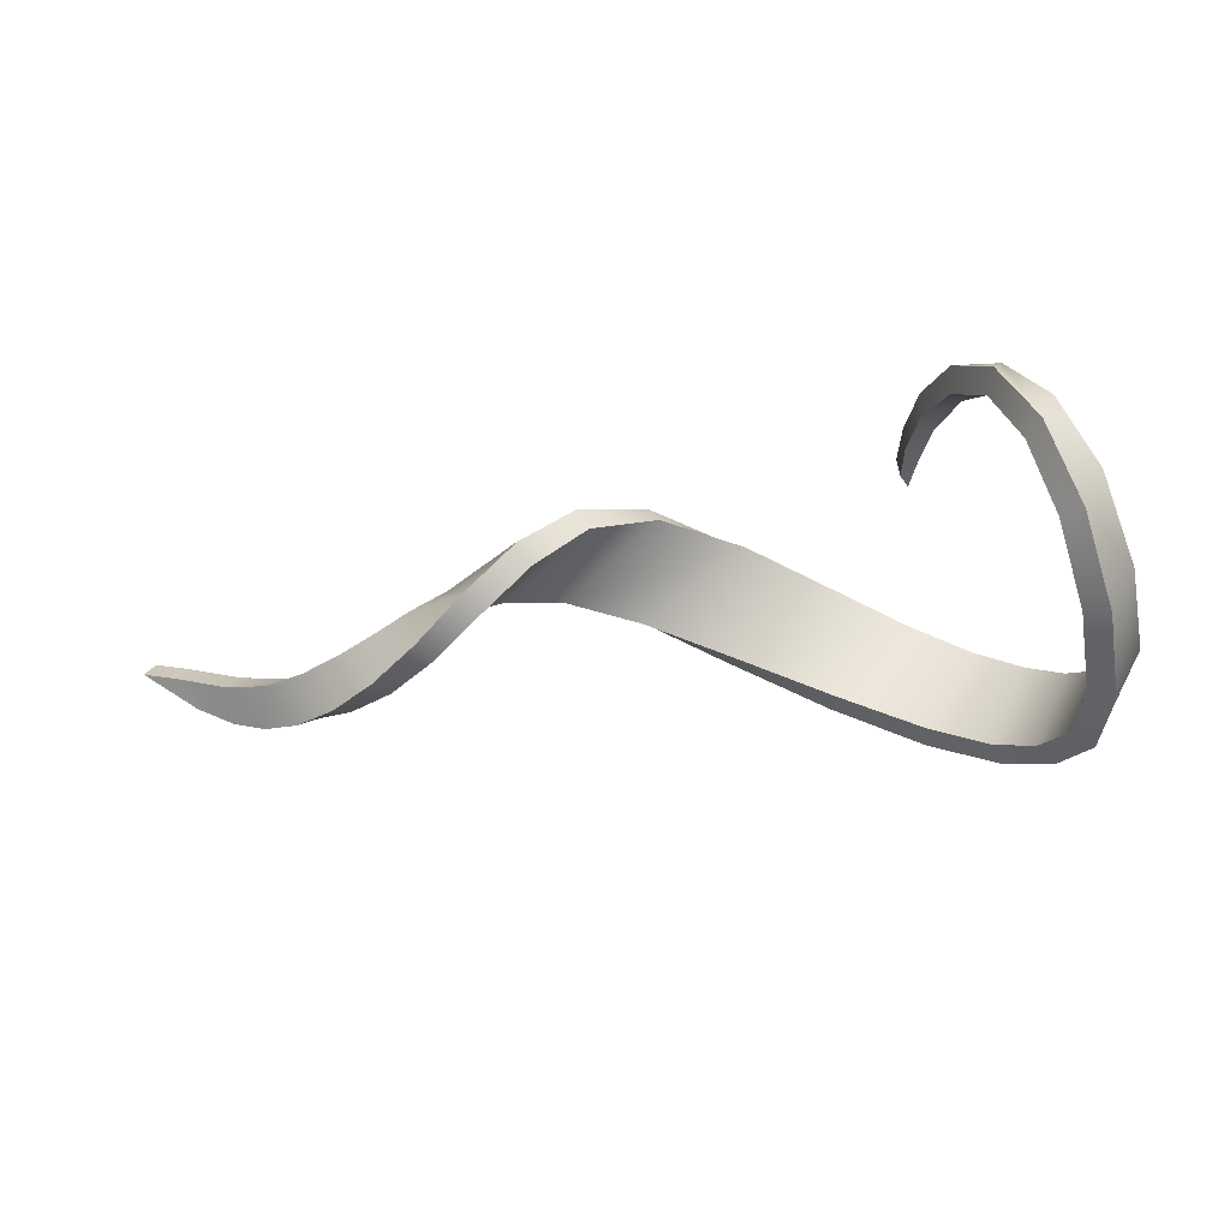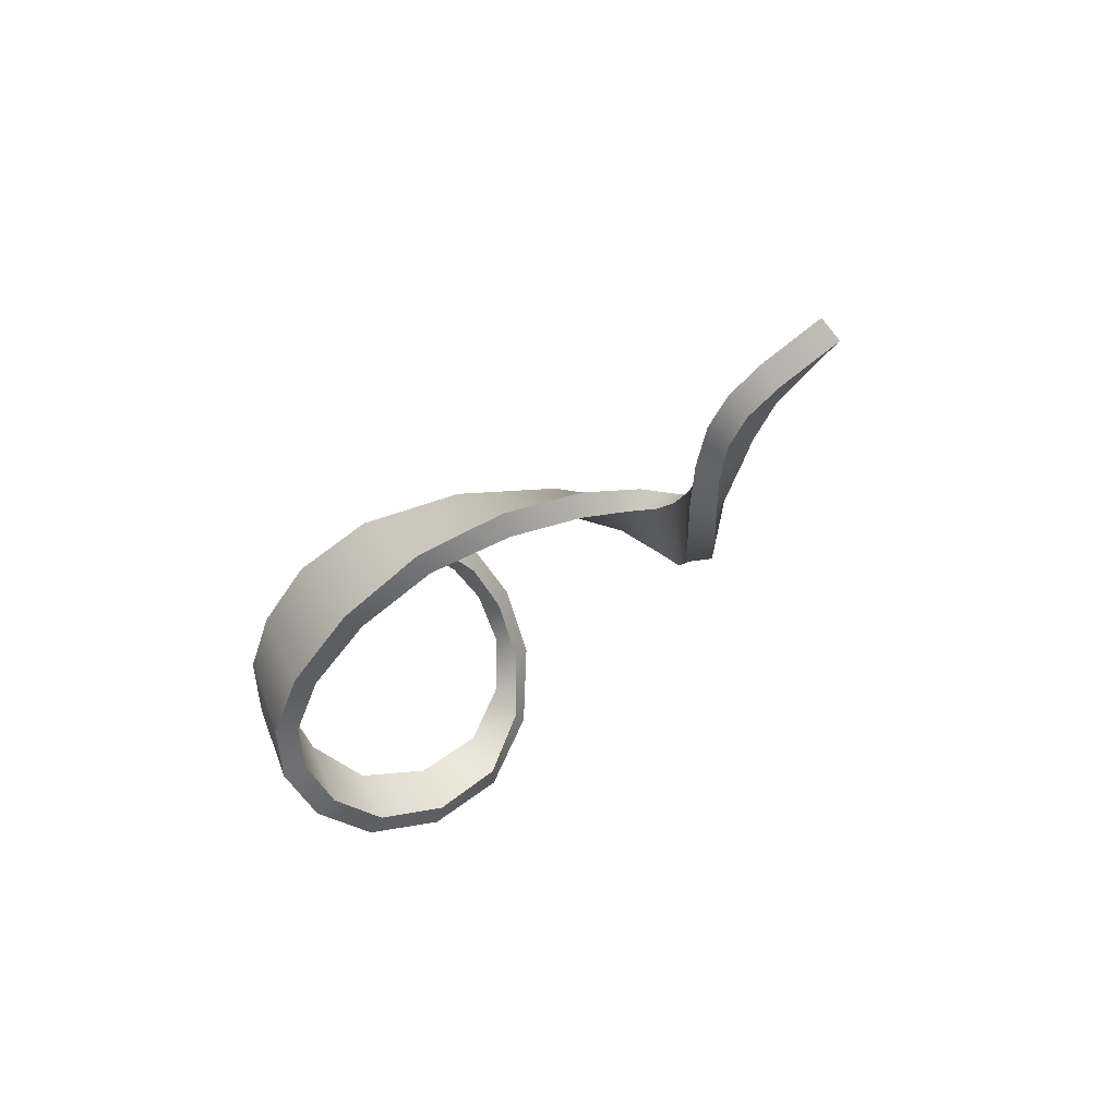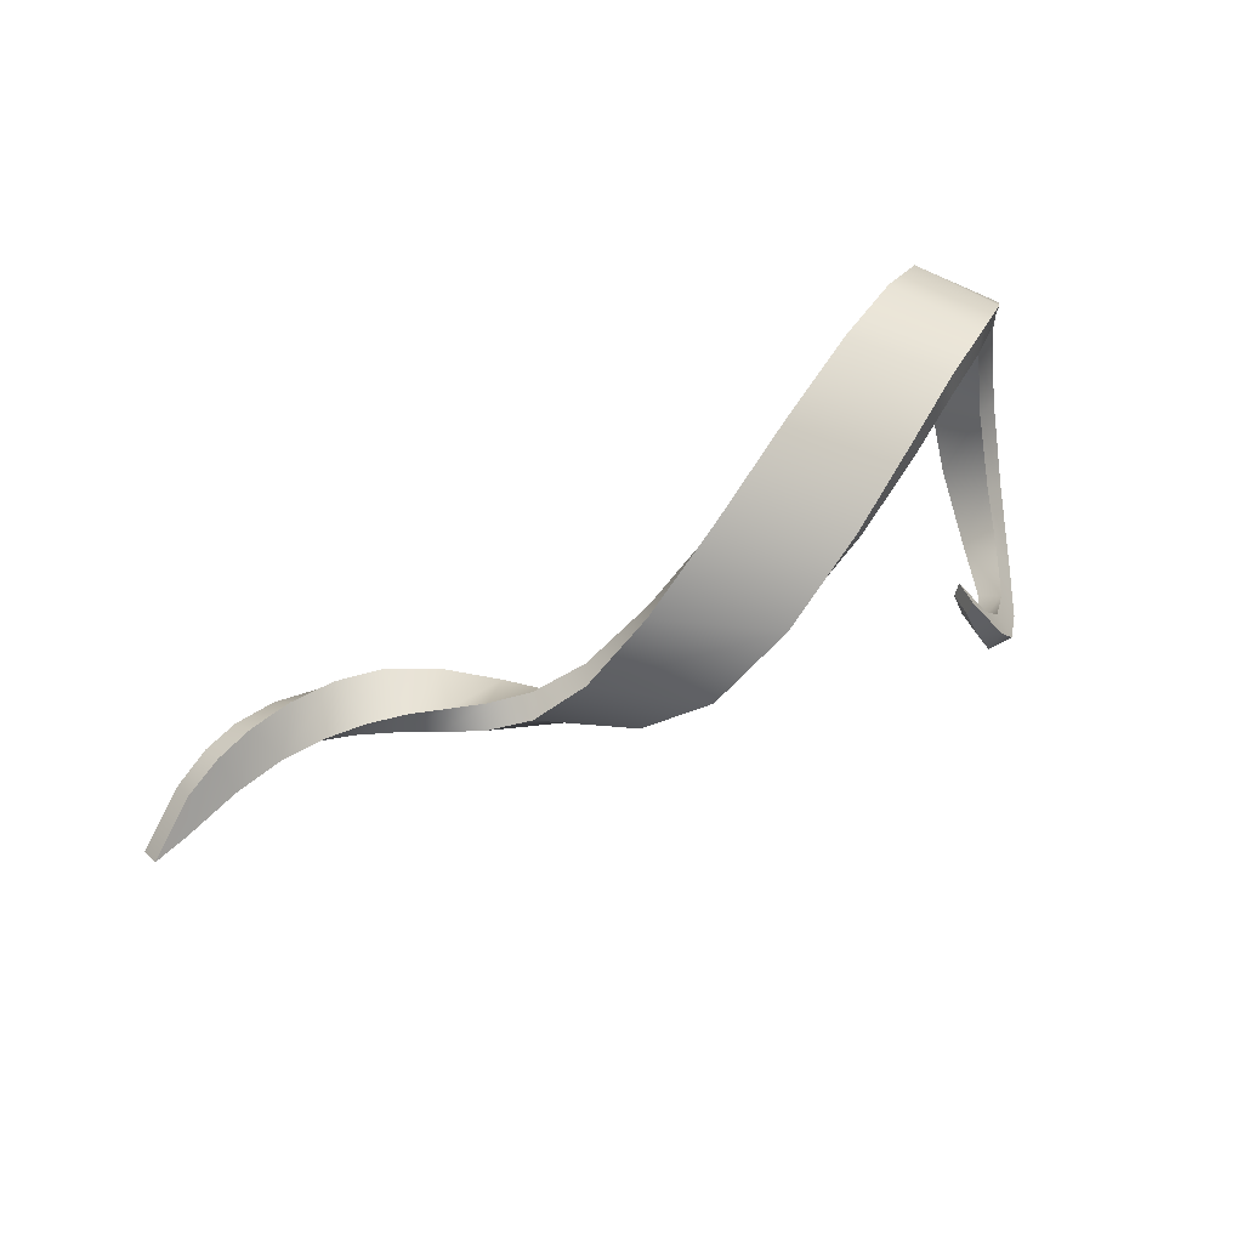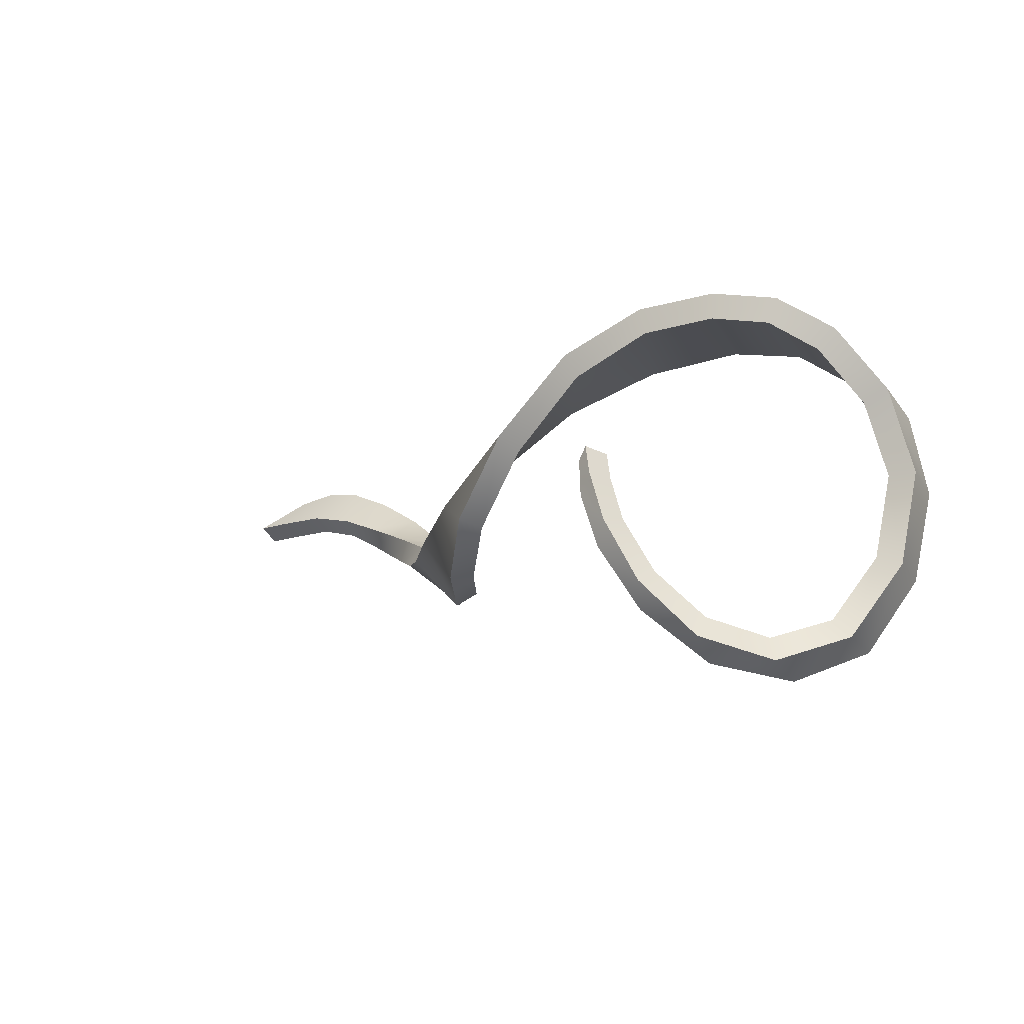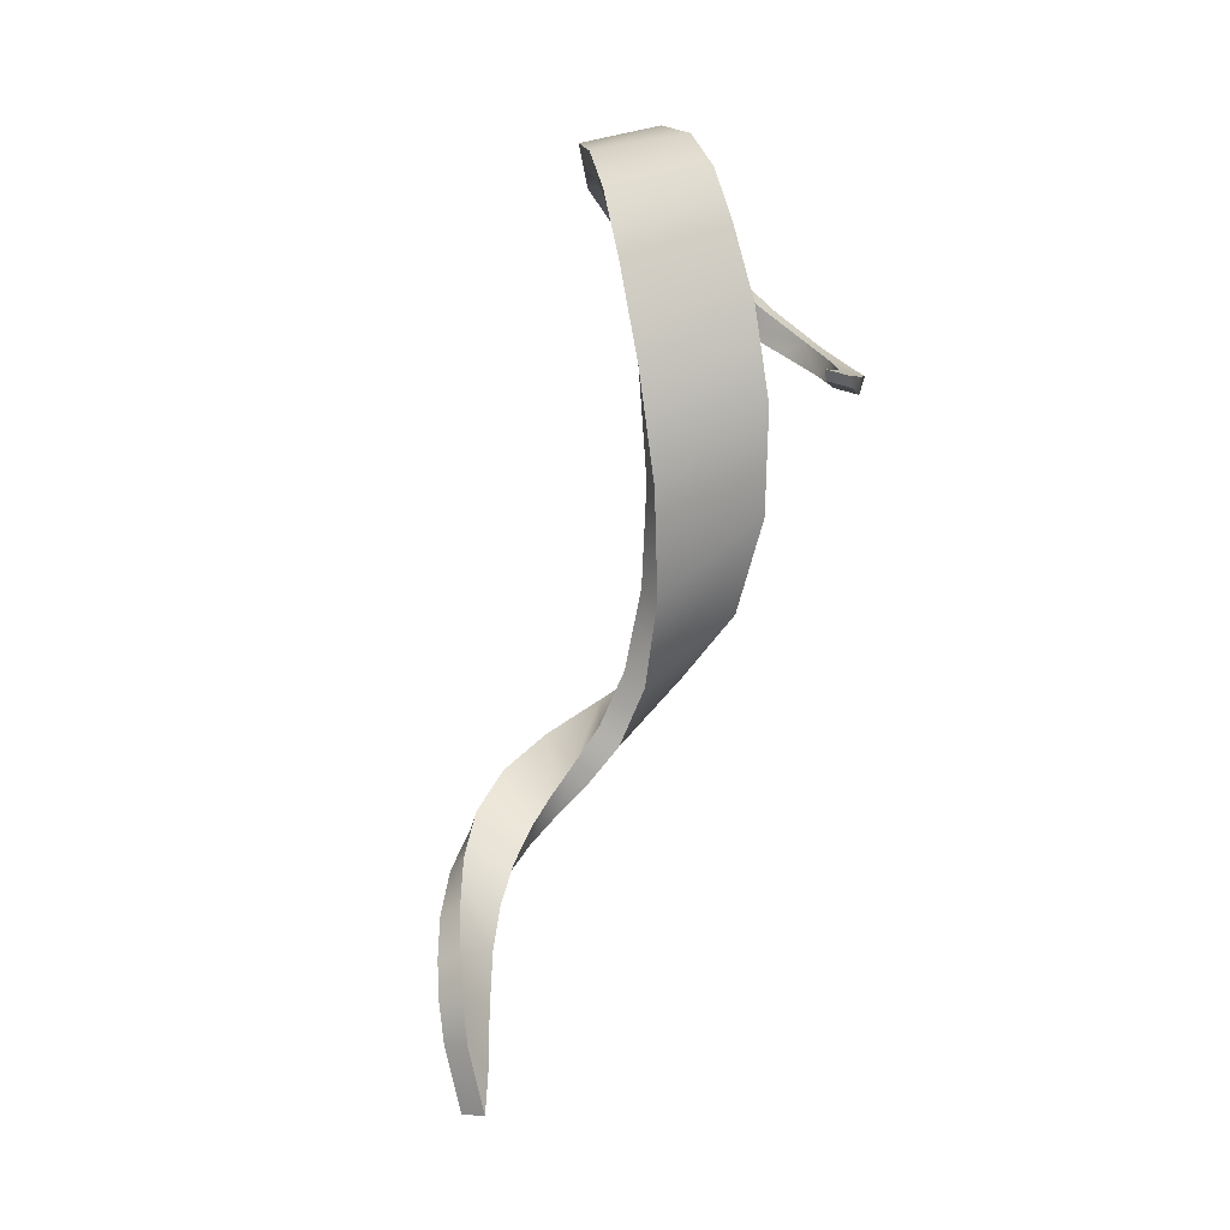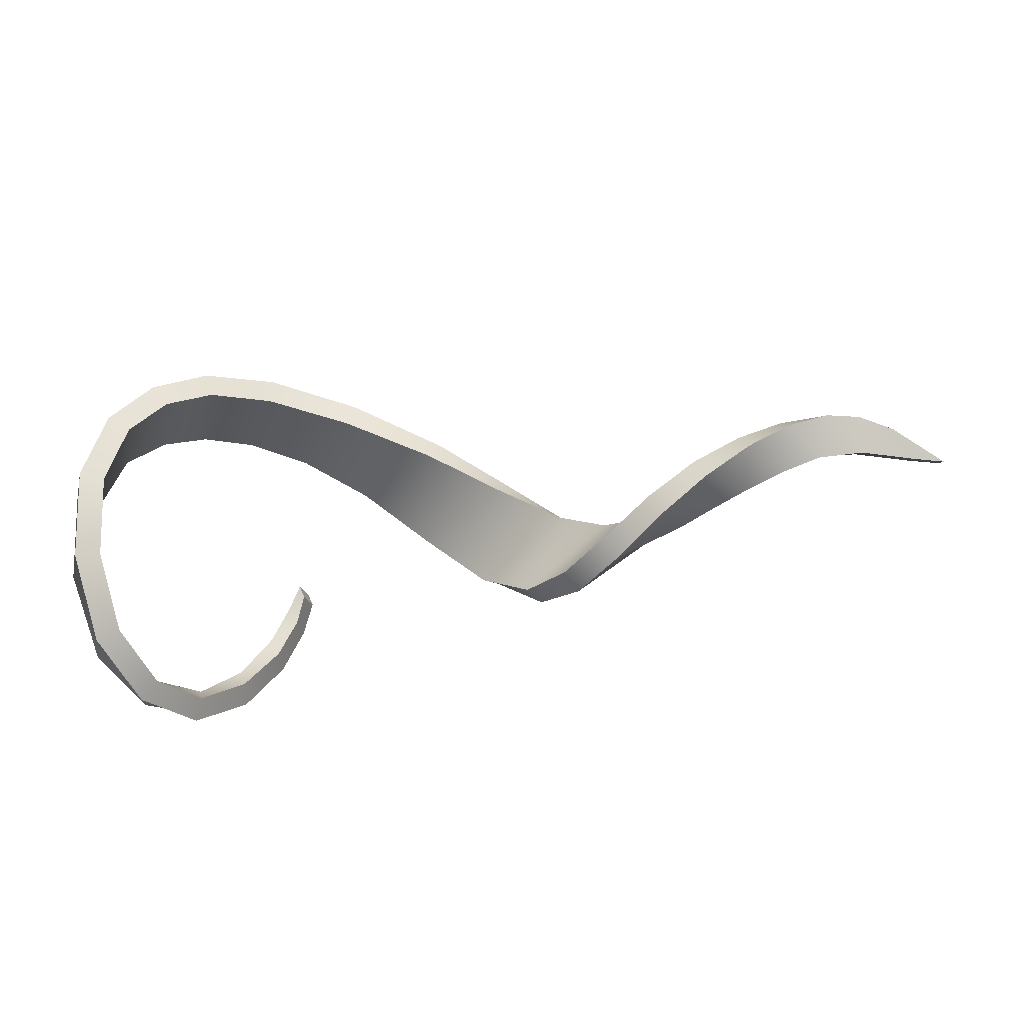
<metadata>
{"format":"obj","ext":"obj","renderer":"f3d","projection":"perspective","resolution":1024,"background":"white","views":[{"elev":-35.3,"azim":-167.4,"up":"+Y"},{"elev":-27.3,"azim":59.6,"up":"+Y"},{"elev":61.4,"azim":151.3,"up":"+Z"},{"elev":-5.8,"azim":-130.9,"up":"+Z"},{"elev":72.4,"azim":106.3,"up":"+Z"},{"elev":-38.2,"azim":11.0,"up":"+Z"}]}
</metadata>
<code>
o flow.L
v 1.192 0.07049 5.927
v 0.6416 0.534 6.033
v 4.16 0.01622 5.607
v 4.443 0.1844 5.438
v 1.476 0.5519 5.211
v 2.043 0.2017 5.379
v 2.088 0.08224 4.853
v 2.56 0.07228 5.185
v 2.671 -0.2876 5.077
v 2.959 -0.03644 5.254
v 3.744 -0.1474 5.653
v 3.94 0.05489 5.485
v 3.417 -0.05691 5.376
v 3.241 -0.304 5.431
v -0.374 -0.6662 6.005
v -0.573 -0.1673 6.109
v -0.09246 0.1757 6.312
v 0.2046 -0.3448 6.213
v -0.652 -0.8001 5.318
v -0.8124 -0.4637 5.402
v -0.6179 -0.3189 4.501
v -0.7398 -0.04821 4.596
v -0.05281 0.8472 5.135
v 0.006764 0.8409 5.011
v -0.3529 0.4763 4.475
v -0.4136 0.5931 4.604
v 0.1352 0.7827 5.509
v 0.1661 0.8015 5.431
v 3.953 -0.07038 5.663
v 1.071 0.6089 5.632
v 1.659 0.1813 5.641
v 2.334 0.1486 5.233
v 1.803 0.3451 4.943
v 2.757 0.01039 5.202
v 2.377 -0.1413 4.92
v 3.182 -0.06161 5.312
v 3.505 -0.2308 5.569
v 4.254 0.1432 5.457
v 3.658 -0.0176 5.448
v 2.962 -0.3361 5.26
v -0.1373 -0.5226 6.17
v -0.3644 0.007726 6.268
v 0.6762 -0.1238 6.128
v 0.247 0.3686 6.252
v -0.7263 -0.3675 5.811
v -0.5478 -0.7845 5.715
v -0.6727 -0.6381 4.862
v -0.8164 -0.336 4.943
v -0.1675 0.726 4.719
v -0.2203 0.7779 4.848
v -0.5967 0.2931 4.497
v -0.5072 0.09341 4.381
v 0.06141 0.8285 5.367
v 0.1174 0.8451 5.256
v 1.257 0.1297 6.048
v 0.7021 0.5749 6.164
v 4.182 -0.1034 5.519
v 4.465 0.06475 5.35
v 1.543 0.6754 5.263
v 2.109 0.3332 5.408
v 2.153 0.1938 4.777
v 2.625 0.1654 5.088
v 2.738 -0.2633 4.945
v 3.024 -0.02743 5.119
v 3.792 -0.258 5.564
v 3.979 -0.06084 5.398
v 3.48 -0.1306 5.262
v 3.304 -0.3647 5.309
v -0.4595 -0.724 6.113
v -0.6488 -0.2224 6.226
v -0.07873 0.1557 6.46
v 0.2188 -0.3645 6.361
v -0.7867 -0.8651 5.33
v -0.9467 -0.5289 5.416
v -0.7431 -0.3469 4.423
v -0.8564 -0.06221 4.503
v -0.05775 0.9969 5.127
v -0.002617 0.9881 4.984
v -0.4047 0.5565 4.36
v -0.4478 0.6992 4.504
v 0.1517 0.9279 5.543
v 0.1826 0.9467 5.465
v 3.986 -0.1889 5.578
v 1.14 0.6979 5.732
v 1.727 0.2852 5.725
v 2.399 0.2772 5.191
v 1.868 0.4797 4.931
v 2.825 0.05808 5.077
v 2.443 -0.07293 4.804
v 3.245 -0.09495 5.18
v 3.564 -0.3242 5.468
v 4.278 0.02376 5.37
v 3.715 -0.1183 5.352
v 3.026 -0.3522 5.125
v -0.1718 -0.564 6.31
v -0.392 -0.03111 6.41
v 0.7222 -0.1138 6.271
v 0.2882 0.372 6.397
v -0.8404 -0.4325 5.883
v -0.667 -0.8505 5.777
v -0.8085 -0.6914 4.827
v -0.9515 -0.3869 4.902
v -0.1879 0.8532 4.642
v -0.2356 0.9171 4.795
v -0.6723 0.3399 4.376
v -0.6013 0.113 4.266
v 0.07285 0.9757 5.393
v 0.1197 0.9946 5.268
f 38 29 3 4
f 10 9 40 36
f 36 40 14 13
f 6 5 33 32
f 32 33 7 8
f 8 7 35 34
f 34 35 9 10
f 14 37 39 13
f 39 37 11 12
f 6 31 30 5
f 18 41 42 17
f 30 31 1 2
f 42 41 15 16
f 1 43 44 2
f 44 43 18 17
f 15 46 45 16
f 45 46 19 20
f 19 47 48 20
f 48 47 21 22
f 26 25 49 50
f 50 49 24 23
f 26 51 52 25
f 23 24 54 53
f 52 51 22 21
f 53 54 28 27
f 12 11 29 38
f 92 58 57 83
f 64 90 94 63
f 90 67 68 94
f 60 86 87 59
f 86 62 61 87
f 62 88 89 61
f 88 64 63 89
f 68 67 93 91
f 93 66 65 91
f 60 59 84 85
f 72 71 96 95
f 84 56 55 85
f 96 70 69 95
f 55 56 98 97
f 98 71 72 97
f 69 70 99 100
f 99 74 73 100
f 73 74 102 101
f 102 76 75 101
f 80 104 103 79
f 104 77 78 103
f 80 79 106 105
f 77 107 108 78
f 106 75 76 105
f 107 81 82 108
f 66 92 83 65
f 4 3 57 58
f 3 29 83 57
f 29 11 65 83
f 5 30 84 59
f 30 2 56 84
f 1 31 85 55
f 31 6 60 85
f 6 32 86 60
f 32 8 62 86
f 7 33 87 61
f 33 5 59 87
f 8 34 88 62
f 34 10 64 88
f 9 35 89 63
f 35 7 61 89
f 10 36 90 64
f 36 13 67 90
f 11 37 91 65
f 37 14 68 91
f 12 38 92 66
f 38 4 58 92
f 13 39 93 67
f 39 12 66 93
f 14 40 94 68
f 40 9 63 94
f 15 41 95 69
f 41 18 72 95
f 17 42 96 71
f 42 16 70 96
f 18 43 97 72
f 43 1 55 97
f 2 44 98 56
f 44 17 71 98
f 16 45 99 70
f 45 20 74 99
f 19 46 100 73
f 46 15 69 100
f 21 47 101 75
f 47 19 73 101
f 20 48 102 74
f 48 22 76 102
f 49 25 79 103
f 24 49 103 78
f 50 23 77 104
f 26 50 104 80
f 51 26 80 105
f 22 51 105 76
f 52 21 75 106
f 25 52 106 79
f 27 28 82 81
f 53 27 81 107
f 23 53 107 77
f 54 24 78 108
f 28 54 108 82

</code>
